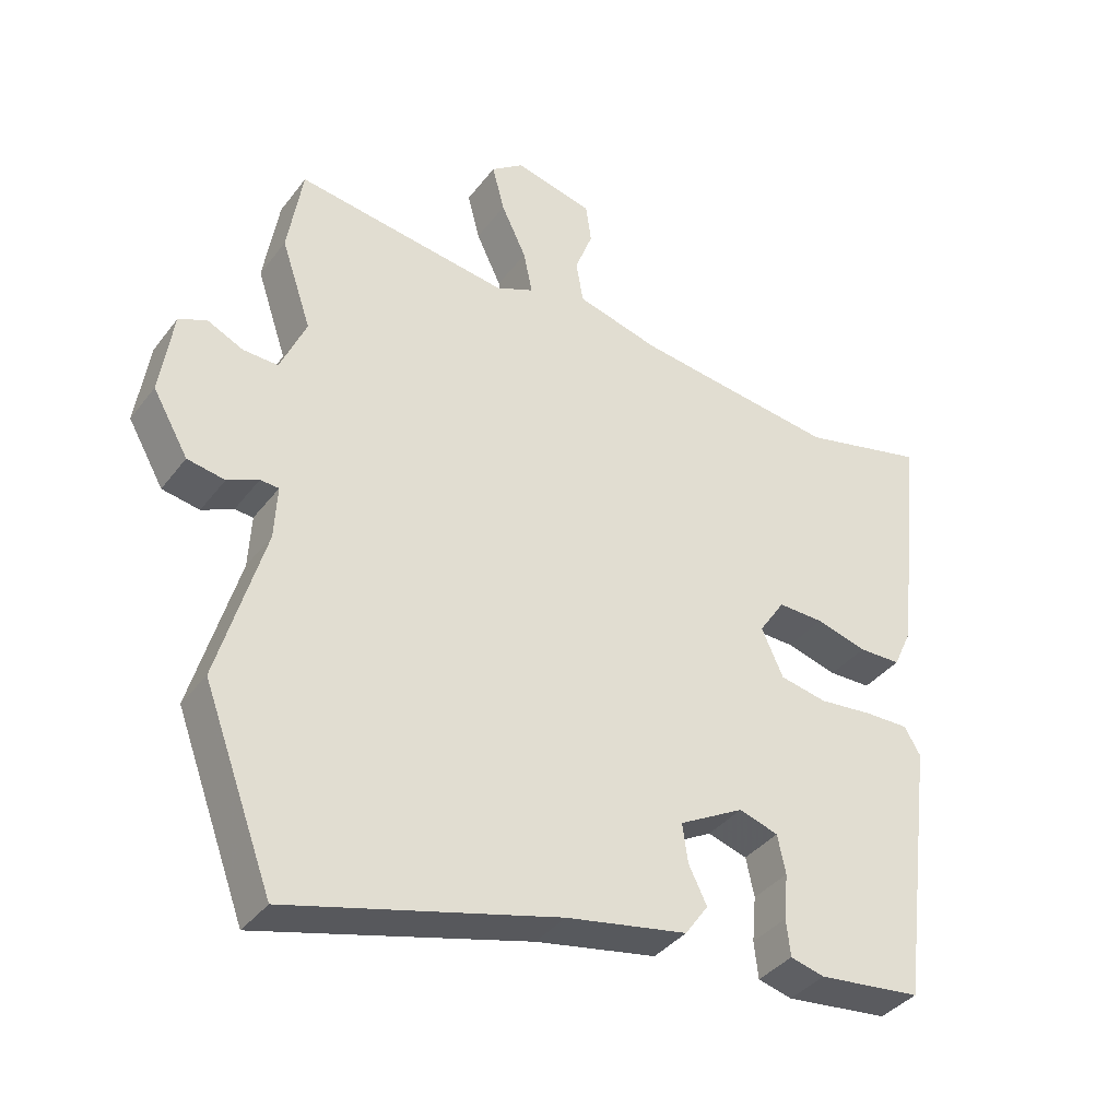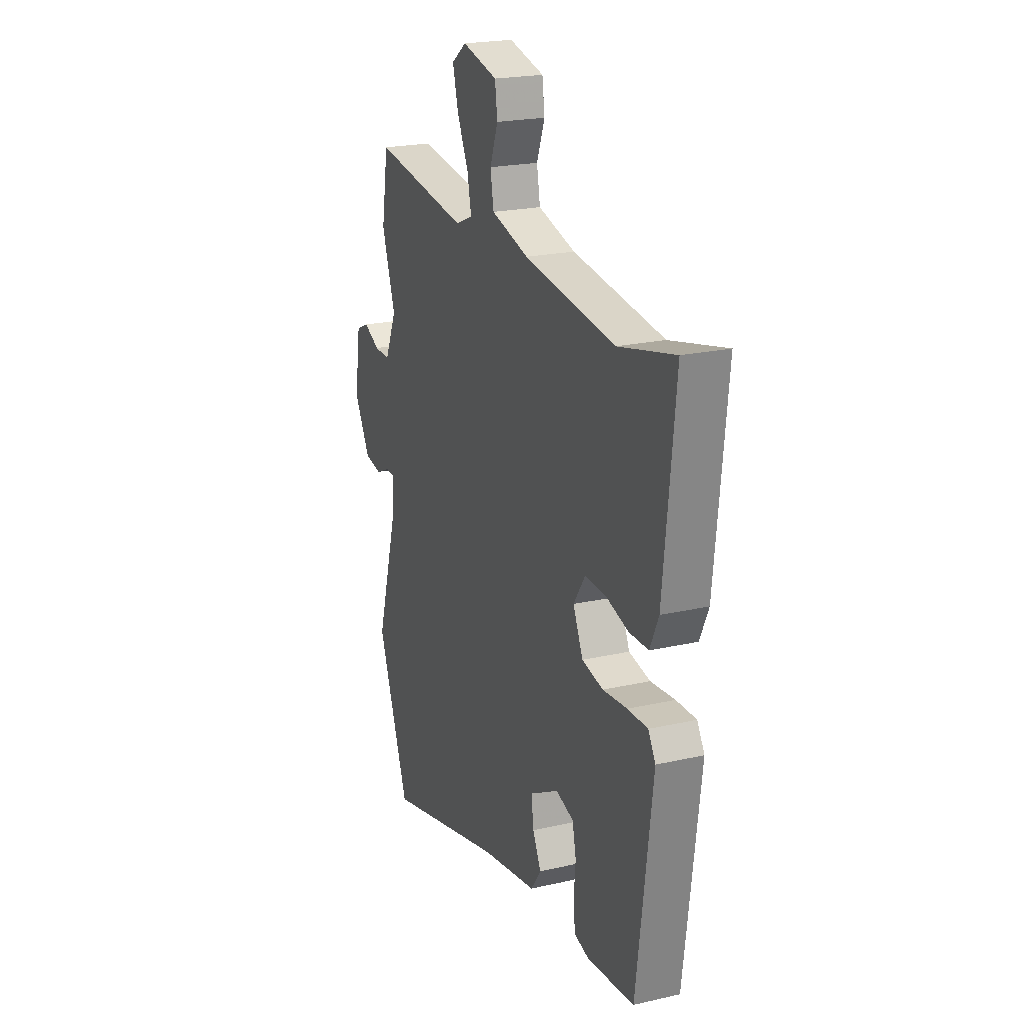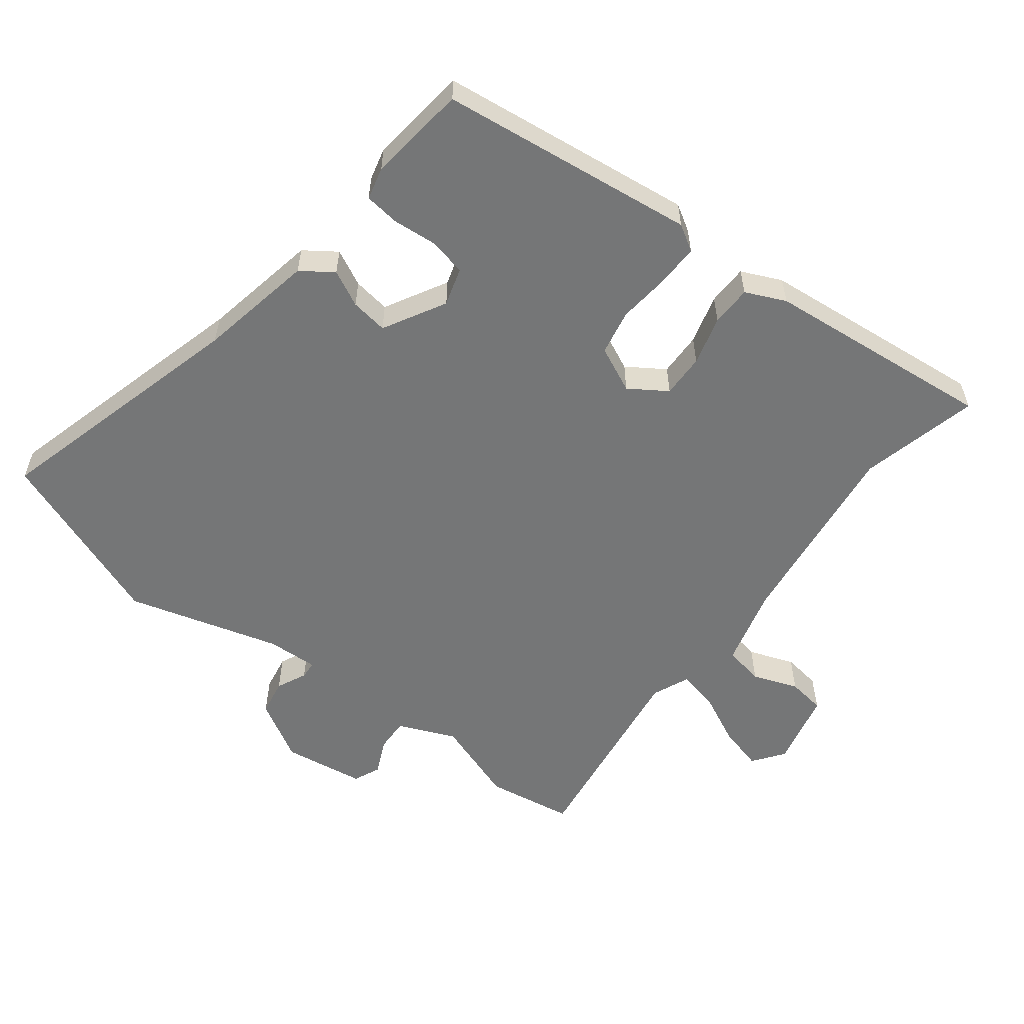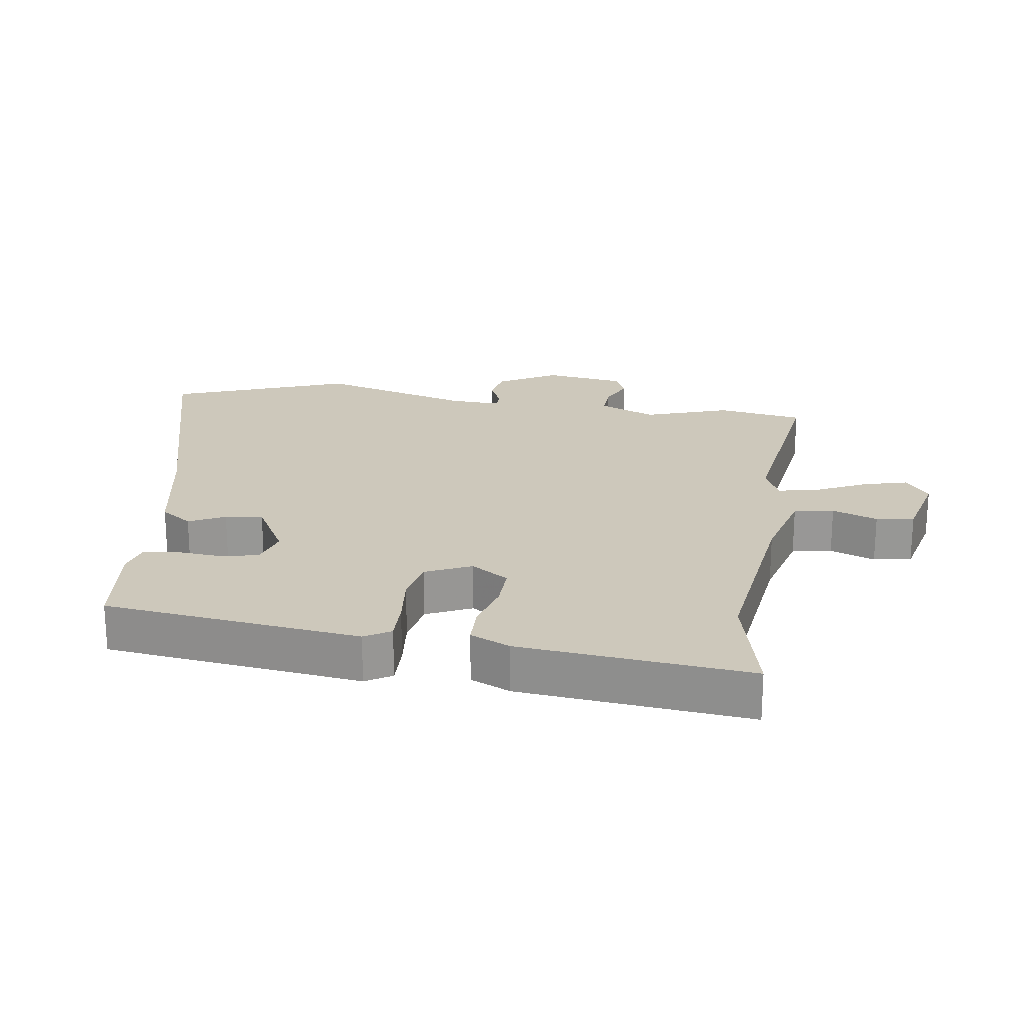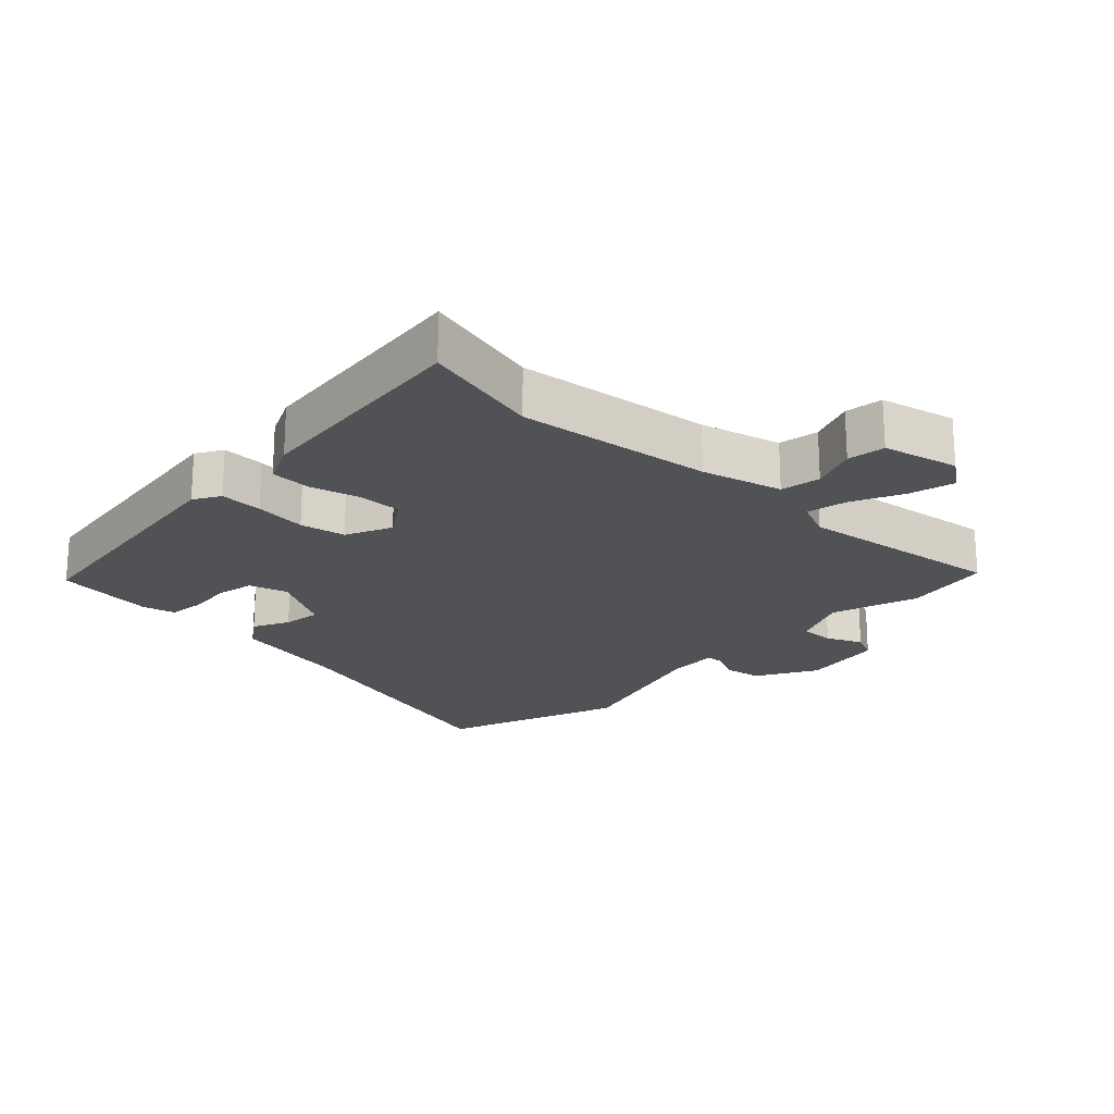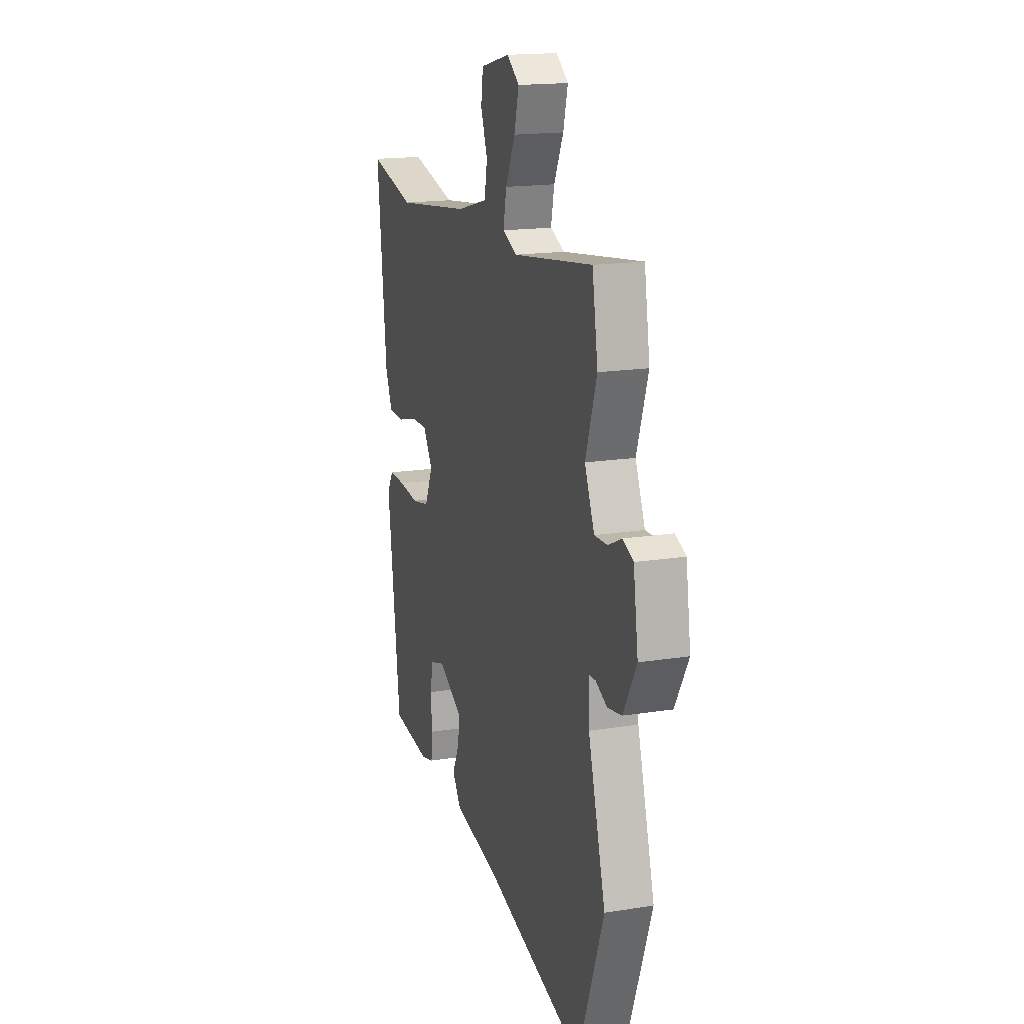
<metadata>
{"format":"obj","ext":"obj","renderer":"f3d","projection":"perspective","resolution":1024,"background":"white","views":[{"elev":-37.5,"azim":147.3,"up":"+Z"},{"elev":21.7,"azim":-111.9,"up":"+Z"},{"elev":-56.7,"azim":-127.8,"up":"+Y"},{"elev":21.9,"azim":-81.8,"up":"+Y"},{"elev":-21.3,"azim":-43.9,"up":"+Y"},{"elev":17.1,"azim":72.2,"up":"+Z"}]}
</metadata>
<code>
v -0.564 0.07 0.515
v -0.382 0.07 0.472
v -0.085 0.07 0.511
v 0.037 0.07 0.544
v 0.048 0.07 0.605
v 0.022 0.07 0.674
v 0.03 0.07 0.732
v 0.145 0.07 0.76
v 0.193 0.07 0.725
v 0.175 0.07 0.656
v 0.138 0.07 0.579
v 0.125 0.07 0.516
v 0.181 0.07 0.492
v 0.494 0.07 0.537
v 0.516 0.07 0.404
v 0.472 0.07 0.274
v 0.51 0.07 0.187
v 0.561 0.07 0.189
v 0.614 0.07 0.214
v 0.655 0.07 0.196
v 0.674 0.07 0.071
v 0.622 0.07 -0.02
v 0.567 0.07 -0.03
v 0.521 0.07 -0.009
v 0.494 0.07 -0.011
v 0.498 0.07 -0.089
v 0.566 0.07 -0.323
v 0.464 0.07 -0.597
v 0.068 0.07 -0.492
v -0.11 0.07 -0.459
v -0.144 0.07 -0.411
v -0.117 0.07 -0.356
v -0.109 0.07 -0.299
v -0.204 0.07 -0.247
v -0.262 0.07 -0.265
v -0.274 0.07 -0.322
v -0.268 0.07 -0.39
v -0.274 0.07 -0.444
v -0.324 0.07 -0.457
v -0.476 0.07 -0.44
v -0.526 0.07 -0.048
v -0.502 0.07 -0.008
v -0.437 0.07 -0.009
v -0.358 0.07 -0.017
v -0.289 0.07 -0.003
v -0.257 0.07 0.067
v -0.295 0.07 0.124
v -0.362 0.07 0.122
v -0.437 0.07 0.101
v -0.499 0.07 0.102
v -0.527 0.07 0.163
v -0.564 0 0.515
v -0.382 0 0.472
v -0.085 0 0.511
v 0.037 0 0.544
v 0.048 0 0.605
v 0.022 0 0.674
v 0.03 0 0.732
v 0.145 0 0.76
v 0.193 0 0.725
v 0.175 0 0.656
v 0.138 0 0.579
v 0.125 0 0.516
v 0.181 0 0.492
v 0.494 0 0.537
v 0.516 0 0.404
v 0.472 0 0.274
v 0.51 0 0.187
v 0.561 0 0.189
v 0.614 0 0.214
v 0.655 0 0.196
v 0.674 0 0.071
v 0.622 0 -0.02
v 0.567 0 -0.03
v 0.521 0 -0.009
v 0.494 0 -0.011
v 0.498 0 -0.089
v 0.566 0 -0.323
v 0.464 0 -0.597
v 0.068 0 -0.492
v -0.11 0 -0.459
v -0.144 0 -0.411
v -0.117 0 -0.356
v -0.109 0 -0.299
v -0.204 0 -0.247
v -0.262 0 -0.265
v -0.274 0 -0.322
v -0.268 0 -0.39
v -0.274 0 -0.444
v -0.324 0 -0.457
v -0.476 0 -0.44
v -0.526 0 -0.048
v -0.502 0 -0.008
v -0.437 0 -0.009
v -0.358 0 -0.017
v -0.289 0 -0.003
v -0.257 0 0.067
v -0.295 0 0.124
v -0.362 0 0.122
v -0.437 0 0.101
v -0.499 0 0.102
v -0.527 0 0.163
f 51 1 2
f 50 51 2
f 49 50 2
f 48 49 2
f 47 48 2 3
f 46 47 3 4
f 45 46 4
f 42 43 44
f 41 42 44
f 40 41 44
f 39 40 44
f 38 39 44
f 37 38 44
f 36 37 44
f 35 36 44 45
f 34 35 45 4
f 29 30 31 32
f 29 32 33
f 28 29 33
f 27 28 33
f 26 27 33
f 33 34 4
f 26 33 4
f 25 26 4
f 22 23 24
f 21 22 24
f 20 21 24
f 19 20 24
f 18 19 24
f 17 18 24 25
f 13 14 15 16
f 17 25 4
f 16 17 4
f 13 16 4
f 12 13 4
f 9 10 11
f 8 9 11
f 7 8 11
f 6 7 11
f 5 6 11
f 4 5 11 12
f 53 52 102
f 53 102 101
f 53 101 100
f 53 100 99
f 54 53 99 98
f 55 54 98 97
f 55 97 96
f 95 94 93
f 95 93 92
f 95 92 91
f 95 91 90
f 95 90 89
f 95 89 88
f 95 88 87
f 96 95 87 86
f 55 96 86 85
f 83 82 81 80
f 84 83 80
f 84 80 79
f 84 79 78
f 84 78 77
f 55 85 84
f 55 84 77
f 55 77 76
f 75 74 73
f 75 73 72
f 75 72 71
f 75 71 70
f 75 70 69
f 76 75 69 68
f 67 66 65 64
f 55 76 68
f 55 68 67
f 55 67 64
f 55 64 63
f 62 61 60
f 62 60 59
f 62 59 58
f 62 58 57
f 62 57 56
f 63 62 56 55
f 1 52 53 2
f 2 53 54 3
f 3 54 55 4
f 4 55 56 5
f 5 56 57 6
f 6 57 58 7
f 7 58 59 8
f 8 59 60 9
f 9 60 61 10
f 10 61 62 11
f 11 62 63 12
f 12 63 64 13
f 13 64 65 14
f 14 65 66 15
f 15 66 67 16
f 16 67 68 17
f 17 68 69 18
f 18 69 70 19
f 19 70 71 20
f 20 71 72 21
f 21 72 73 22
f 22 73 74 23
f 23 74 75 24
f 24 75 76 25
f 25 76 77 26
f 26 77 78 27
f 27 78 79 28
f 28 79 80 29
f 29 80 81 30
f 30 81 82 31
f 31 82 83 32
f 32 83 84 33
f 33 84 85 34
f 34 85 86 35
f 35 86 87 36
f 36 87 88 37
f 37 88 89 38
f 38 89 90 39
f 39 90 91 40
f 40 91 92 41
f 41 92 93 42
f 42 93 94 43
f 43 94 95 44
f 44 95 96 45
f 45 96 97 46
f 46 97 98 47
f 47 98 99 48
f 48 99 100 49
f 49 100 101 50
f 50 101 102 51
f 51 102 52 1

</code>
